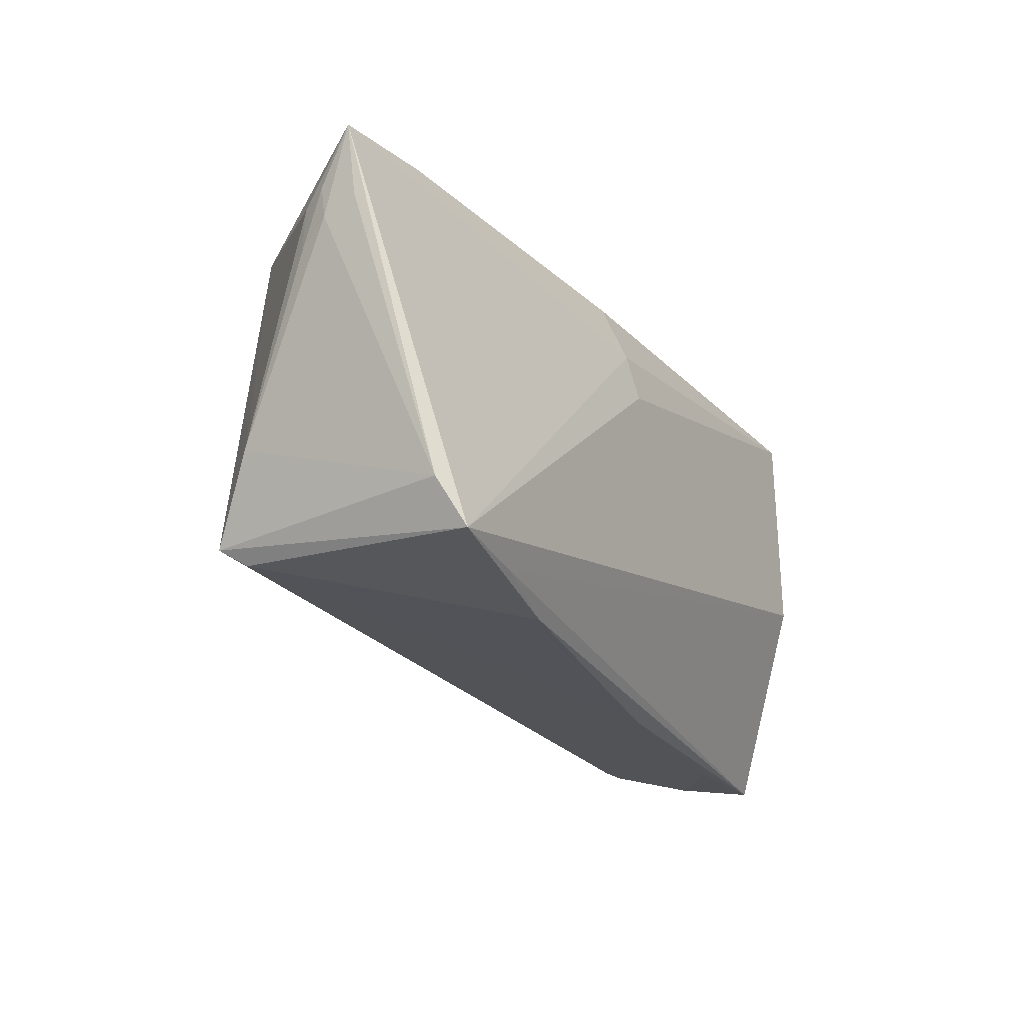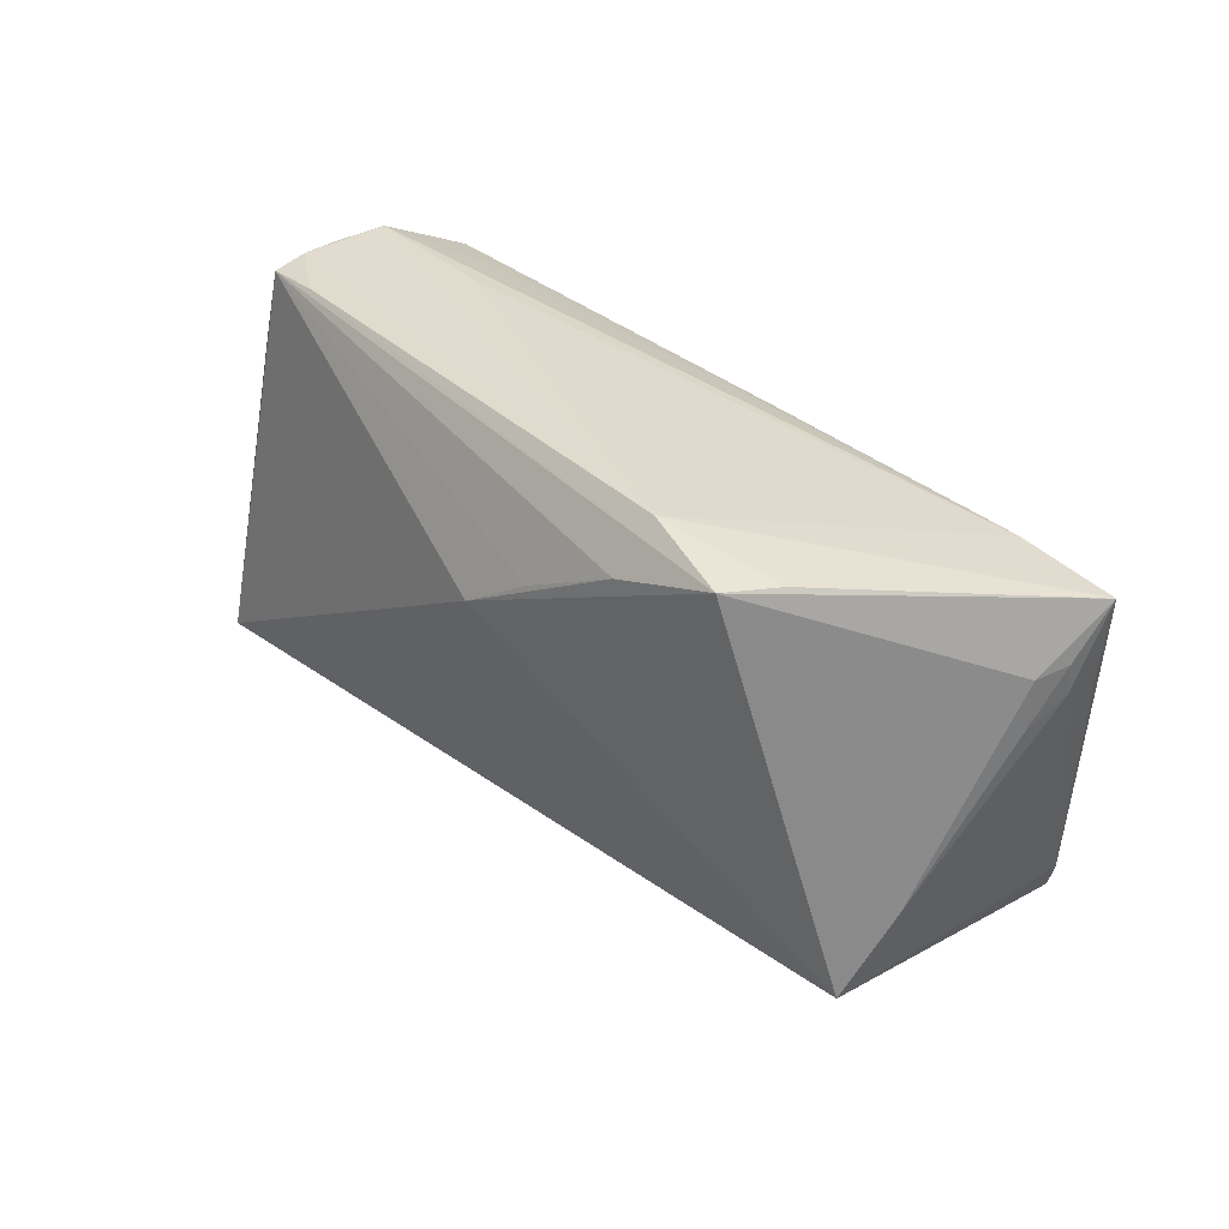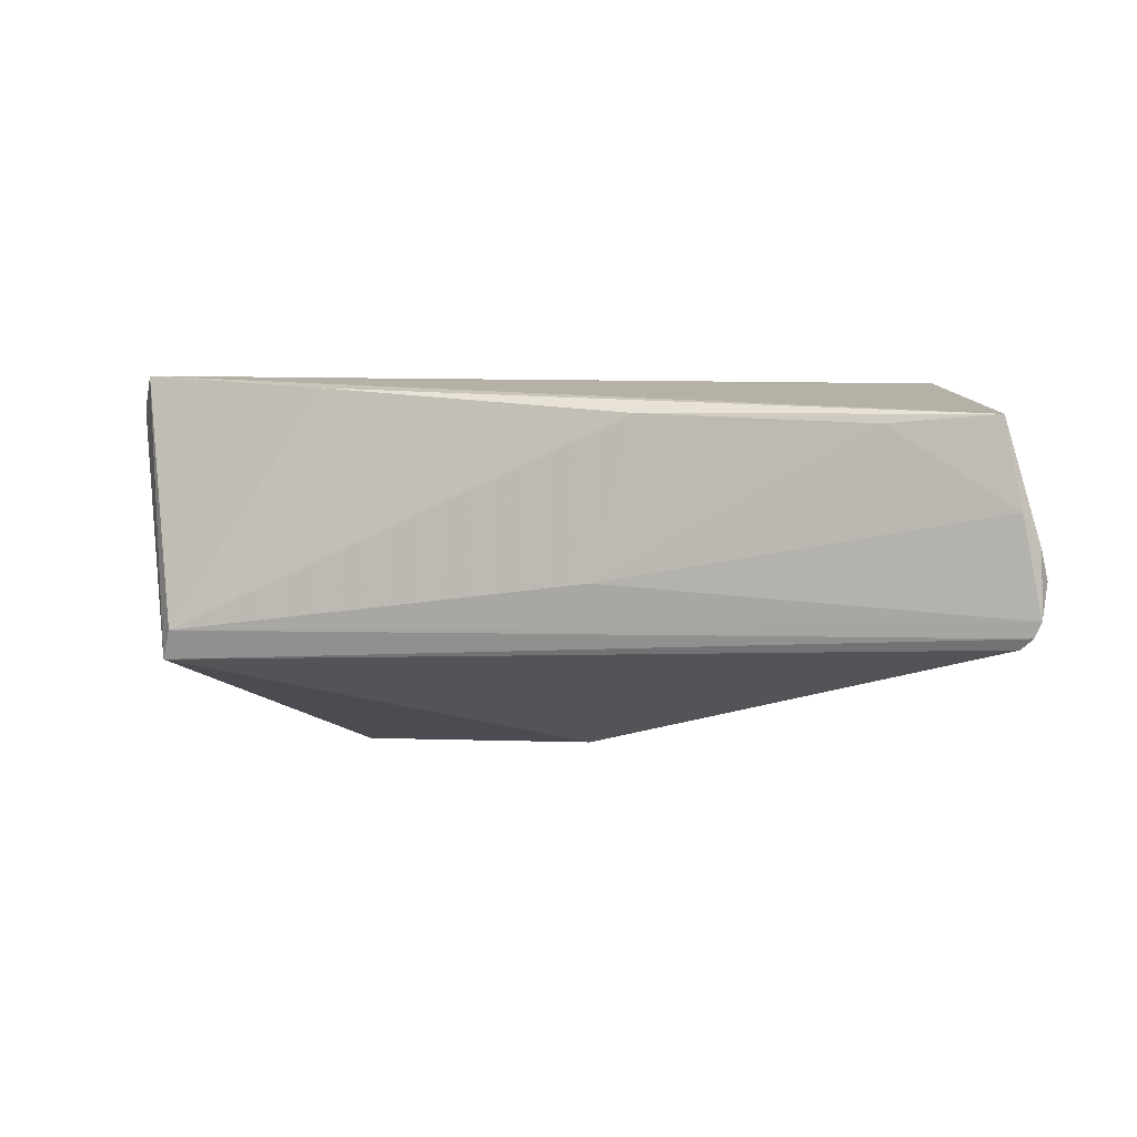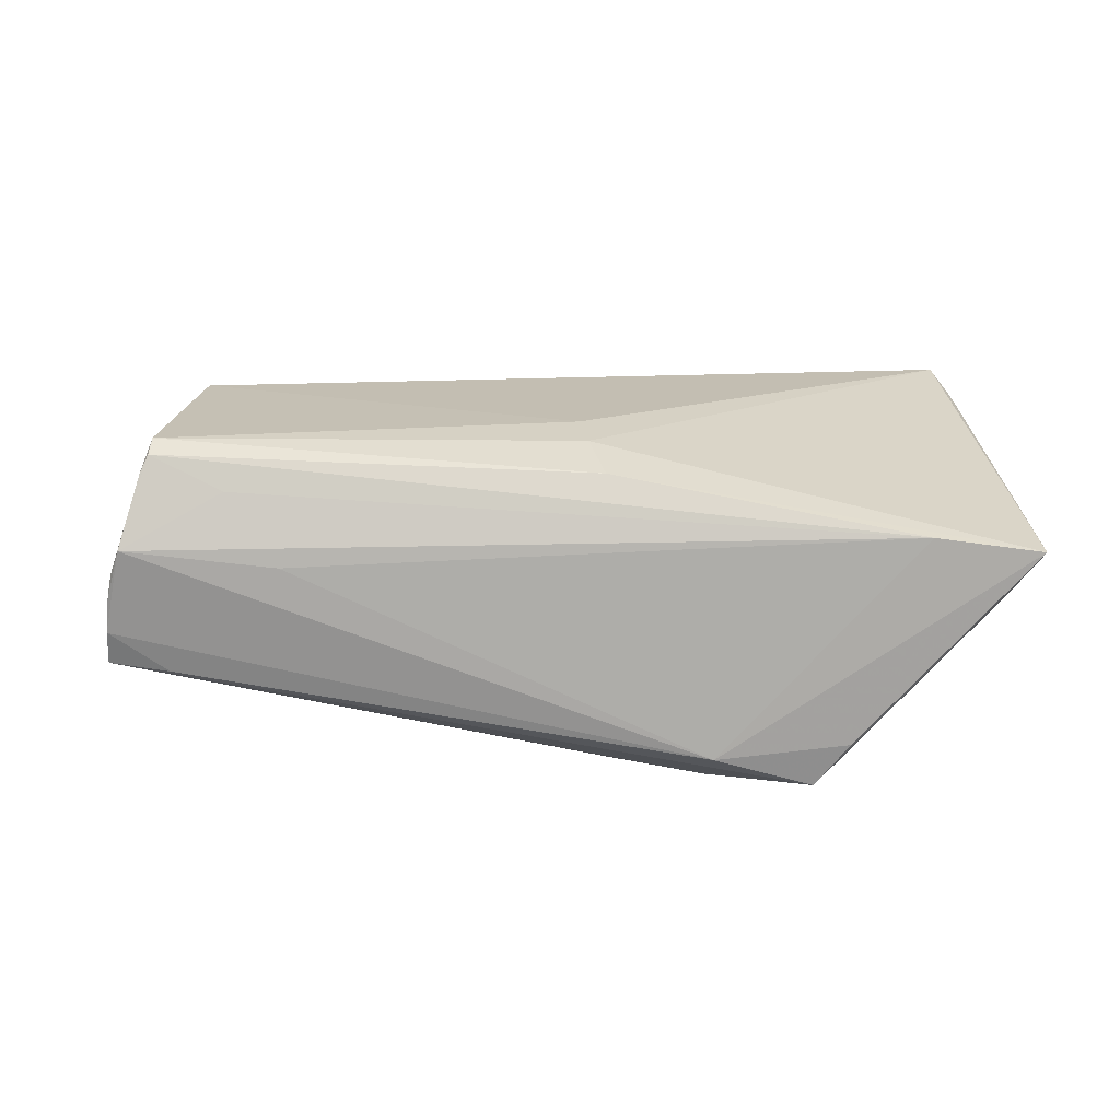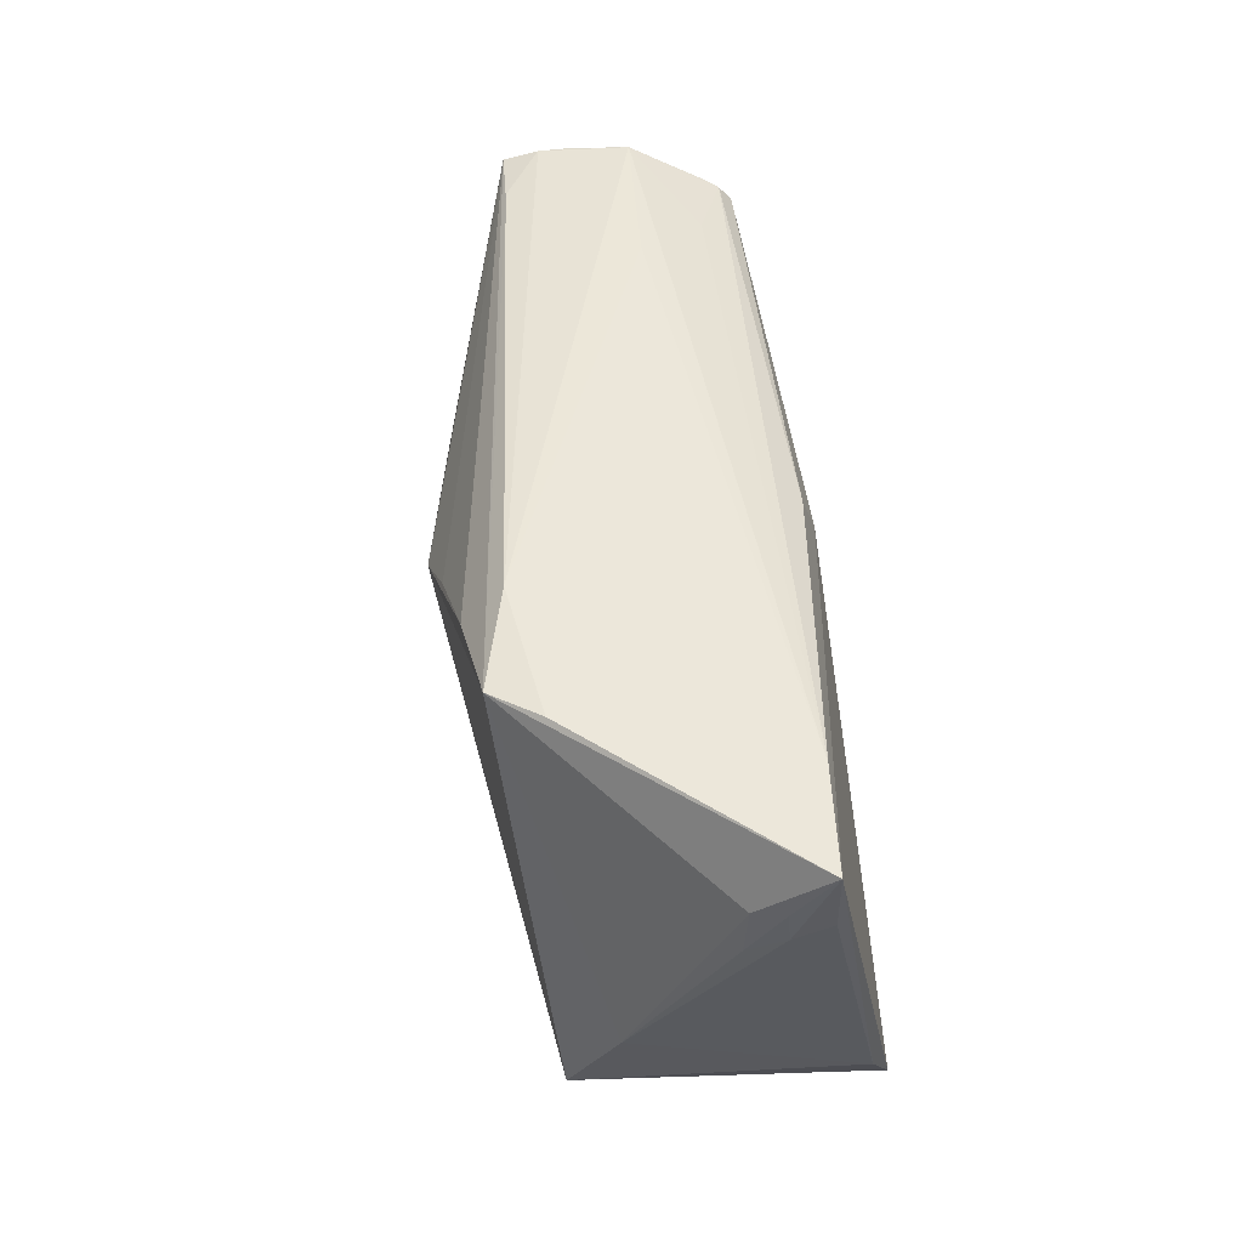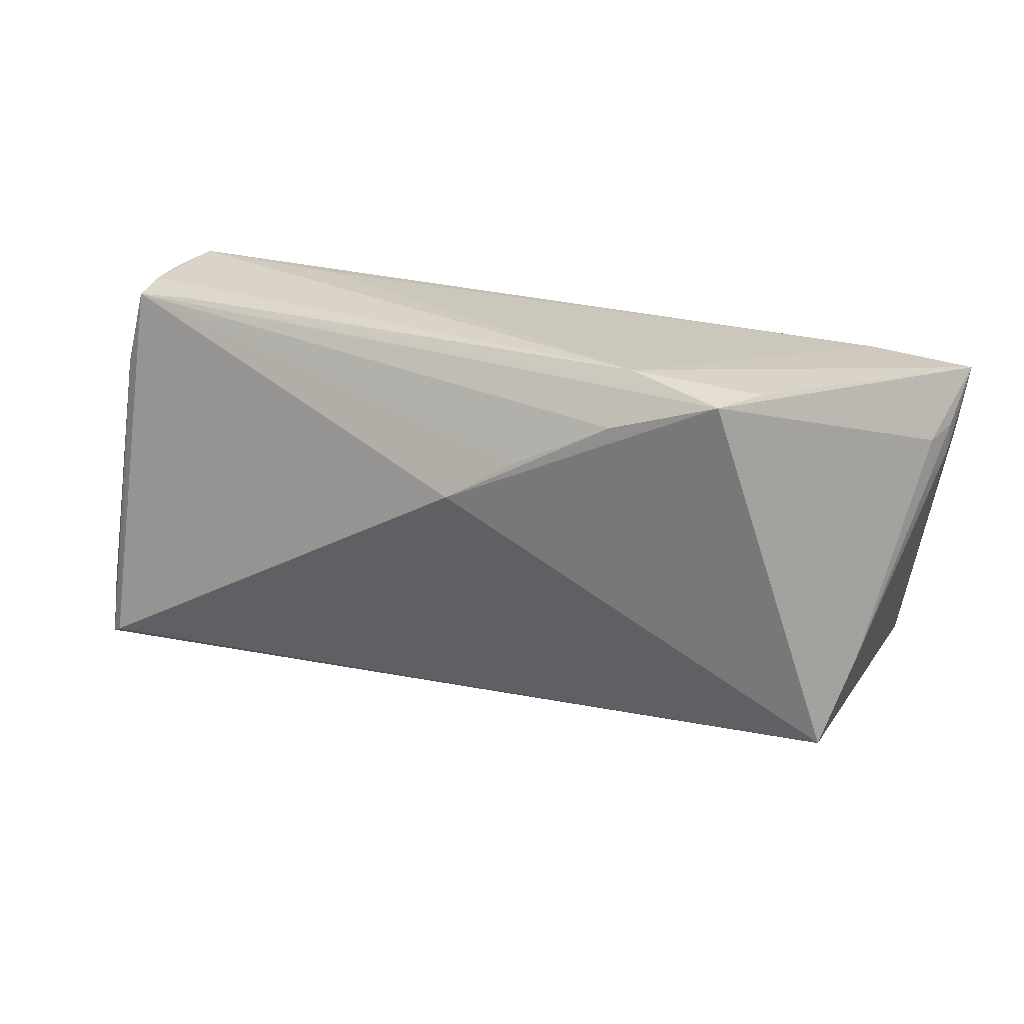
<metadata>
{"format":"obj","ext":"obj","renderer":"f3d","projection":"perspective","resolution":1024,"background":"white","views":[{"elev":-22.3,"azim":-61.1,"up":"+Y"},{"elev":34.3,"azim":-134.2,"up":"+Y"},{"elev":-10.5,"azim":9.2,"up":"+Z"},{"elev":17.5,"azim":-174.6,"up":"+Z"},{"elev":46.3,"azim":-99.1,"up":"+Y"},{"elev":25.5,"azim":-159.6,"up":"+Y"}]}
</metadata>
<code>
v 0.03466 0.02437 0.01318
v -0.02704 -0.02699 0.01553
v -0.0224 0.02753 -0.01661
v -0.0008599 0.01004 -0.02275
v 0.05497 -0.01295 -0.007918
v 0.04786 0.02679 0.003558
v -0.05752 0.01364 0.004587
v 0.02788 0.02724 0.005042
v -0.04773 -0.01977 -0.01503
v -0.006727 0.01514 0.0179
v -0.05083 -0.009512 -0.009809
v -0.04919 -0.02393 0.01884
v 0.05207 -0.02181 -0.01653
v -0.04645 -0.02183 -0.01185
v 0.04378 0.0227 0.01696
v 0.05449 -0.02366 -0.01371
v 0.04921 0.02557 -0.007828
v 0.05263 -0.0274 -0.00213
v 0.04461 0.02363 0.01495
v 0.04846 0.02685 0.0002113
v -0.034 0.02564 -0.02009
v 0.04886 0.0266 -0.003733
v -0.059 0.02374 0.008414
v 0.03786 -0.02954 0.0079
v 0.04368 0.02092 0.01848
v 0.004425 -0.02472 -0.008199
v -0.009276 0.02148 0.01571
v -0.009258 0.01548 -0.02177
v -0.05782 0.01536 0.008761
v -0.00519 0.009619 0.01884
v -0.05766 0.01744 0.004216
v 0.05465 -0.02512 -0.00589
v 0.05359 -0.02286 -0.01546
v -0.05167 -0.01836 0.01621
v -0.02114 0.02157 -0.02093
v 0.04661 0.02753 0.006647
v 0.05056 0.02041 -0.007815
v -0.03809 0.02586 -0.01479
v 0.05162 0.0158 -0.008211
v 0.0553 -0.0229 -0.009111
v -0.05601 0.01076 0.000635
v -0.03772 -0.02483 0.01758
v 0.04164 0.0261 -0.00847
v -0.04636 0.02428 0.009928
v -0.05602 0.01637 0.001046
v 0.0438 -0.005458 0.01884
v 0.0543 -0.01635 -0.01273
v 0.01024 -0.02916 0.01036
v 0.051 -0.0297 0.008391
f 49 25 46
f 36 3 8
f 38 21 23
f 23 3 38
f 38 3 21
f 22 3 36
f 43 17 21
f 21 3 43
f 43 22 17
f 3 22 43
f 17 39 13
f 34 12 23
f 9 14 12
f 12 34 9
f 36 8 44
f 44 3 23
f 44 8 3
f 42 46 12
f 42 49 46
f 6 5 39
f 37 39 17
f 17 22 37
f 37 22 39
f 40 5 32
f 32 5 49
f 18 32 49
f 23 21 45
f 4 9 21
f 13 9 4
f 17 13 4
f 27 44 23
f 25 15 27
f 27 15 44
f 39 5 47
f 47 5 40
f 39 22 20
f 20 6 39
f 20 22 36
f 36 6 20
f 14 9 33
f 33 9 13
f 33 13 39
f 39 47 33
f 29 34 23
f 23 7 29
f 29 7 34
f 11 9 34
f 34 7 11
f 21 9 11
f 11 45 21
f 21 17 35
f 35 4 21
f 36 15 19
f 19 15 25
f 19 6 36
f 5 6 19
f 25 49 19
f 49 5 19
f 36 44 1
f 1 15 36
f 44 15 1
f 12 46 30
f 46 25 30
f 49 42 2
f 2 48 49
f 2 42 12
f 12 14 2
f 14 48 2
f 24 18 49
f 49 48 24
f 18 24 26
f 26 48 14
f 26 24 48
f 16 47 40
f 16 33 47
f 40 32 16
f 32 18 16
f 18 26 16
f 14 33 16
f 16 26 14
f 45 11 41
f 41 11 7
f 17 4 28
f 28 35 17
f 4 35 28
f 25 27 10
f 10 30 25
f 10 27 23
f 23 12 10
f 12 30 10
f 31 7 23
f 31 41 7
f 23 45 31
f 45 41 31

</code>
